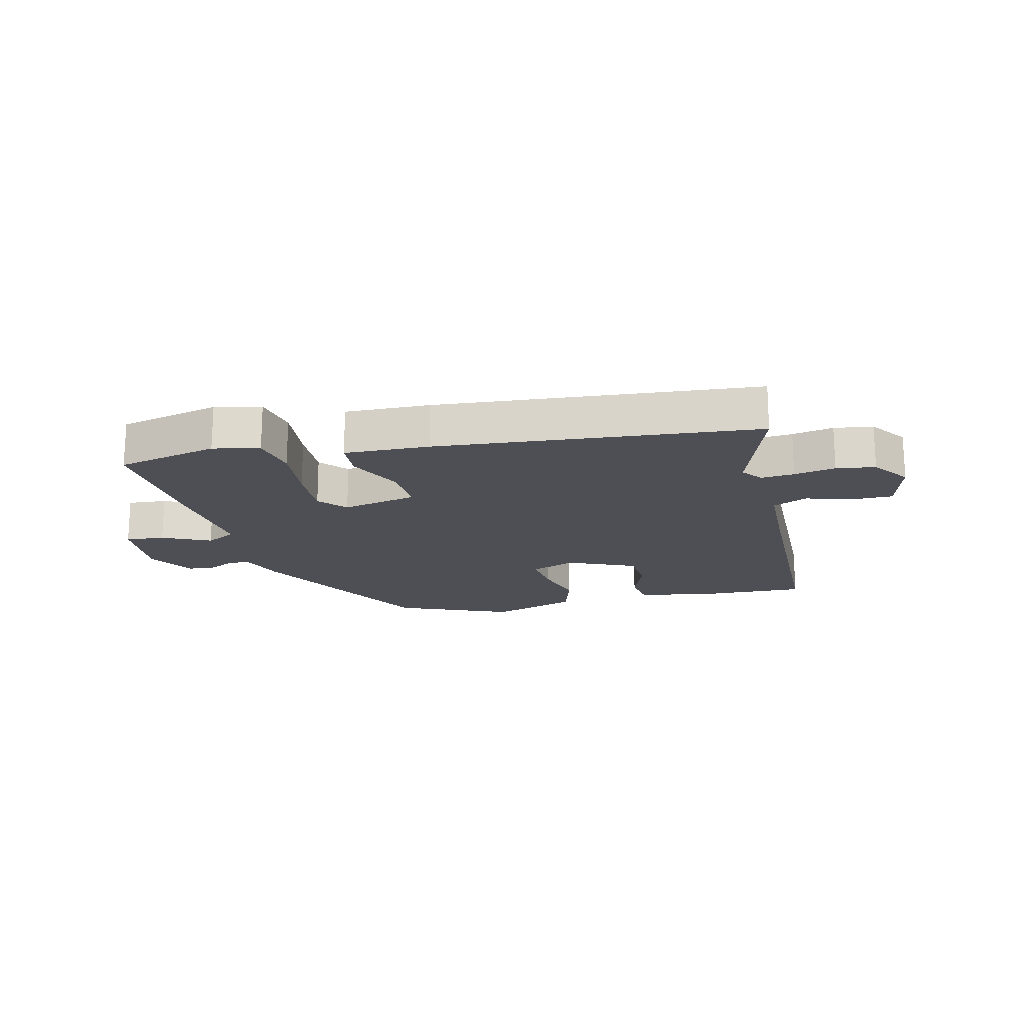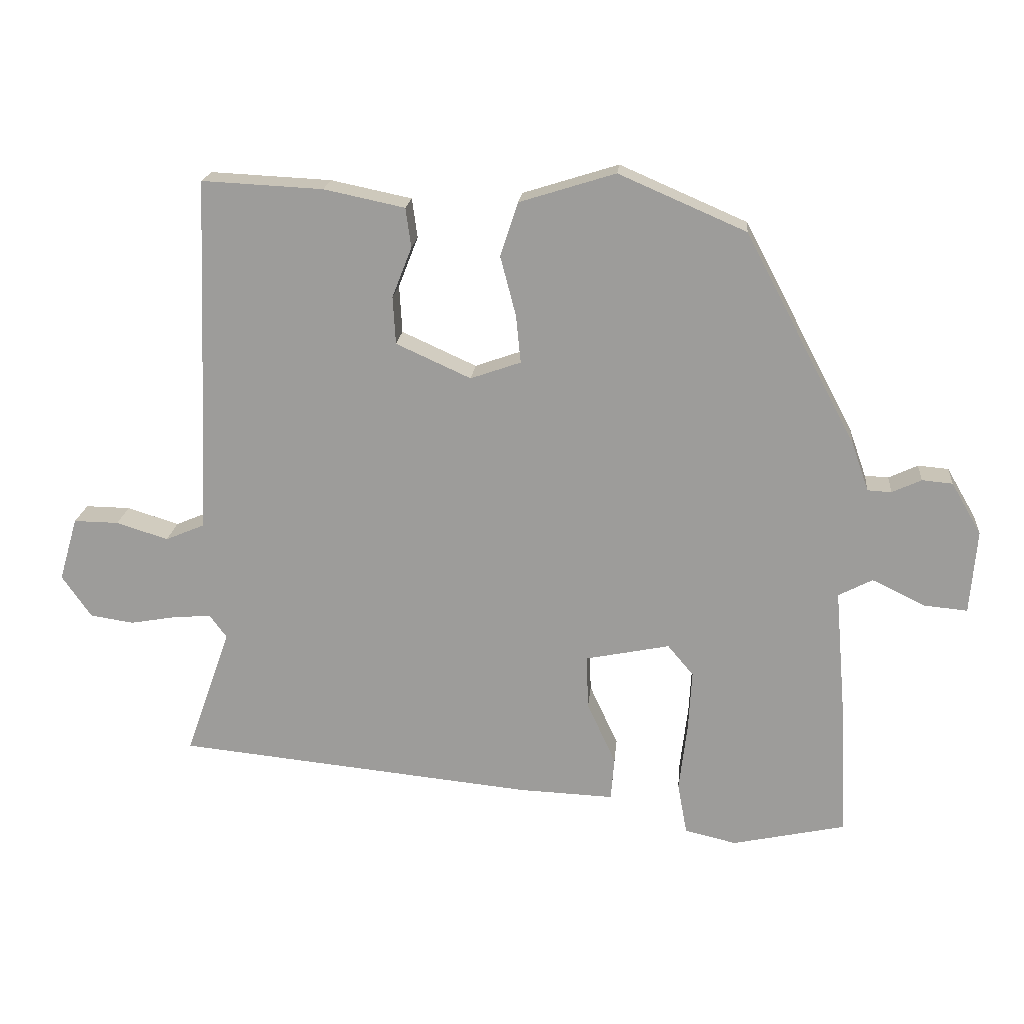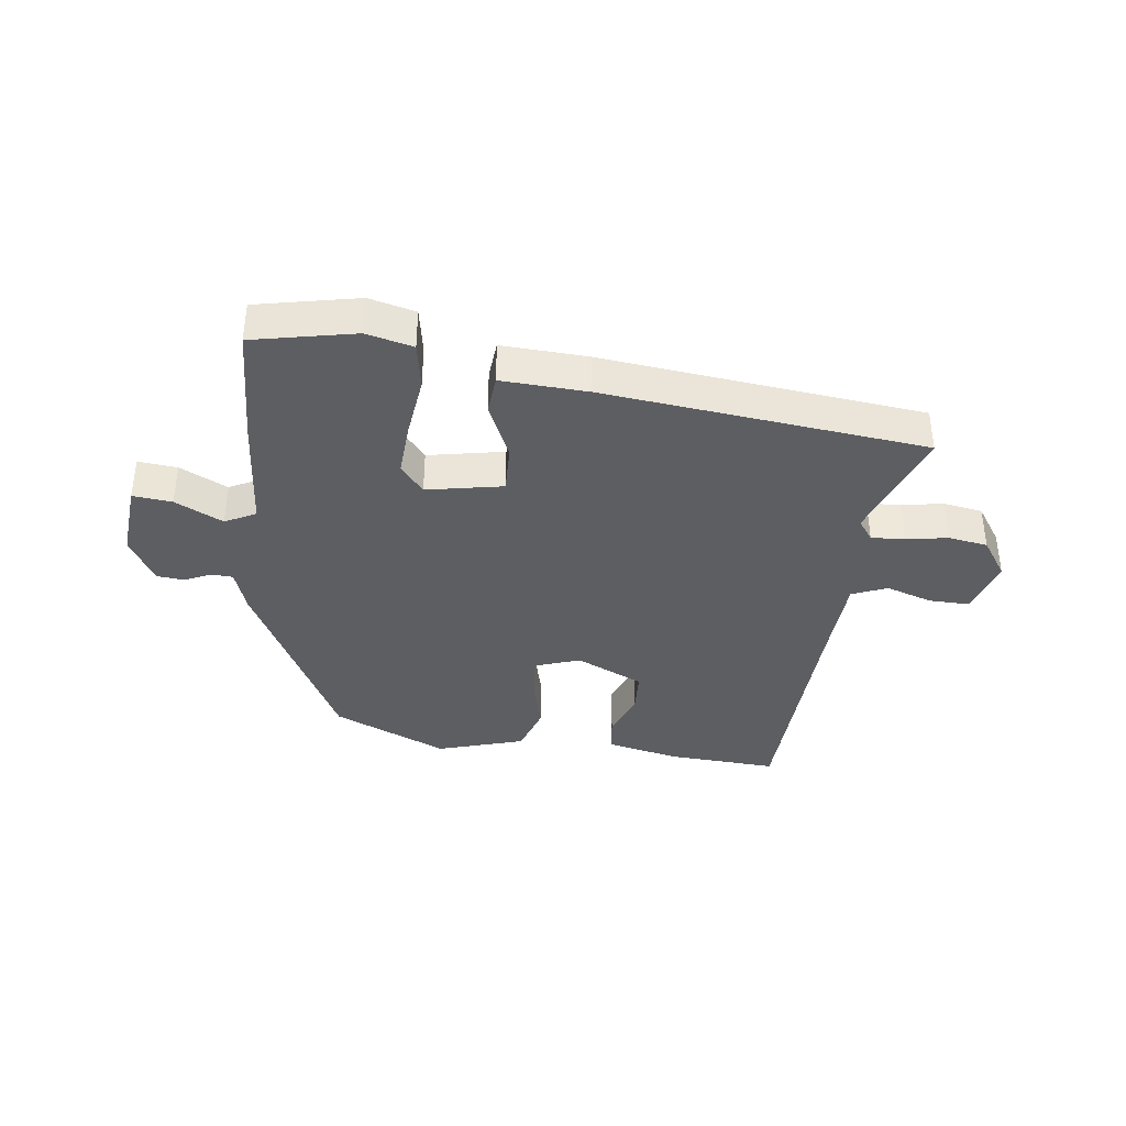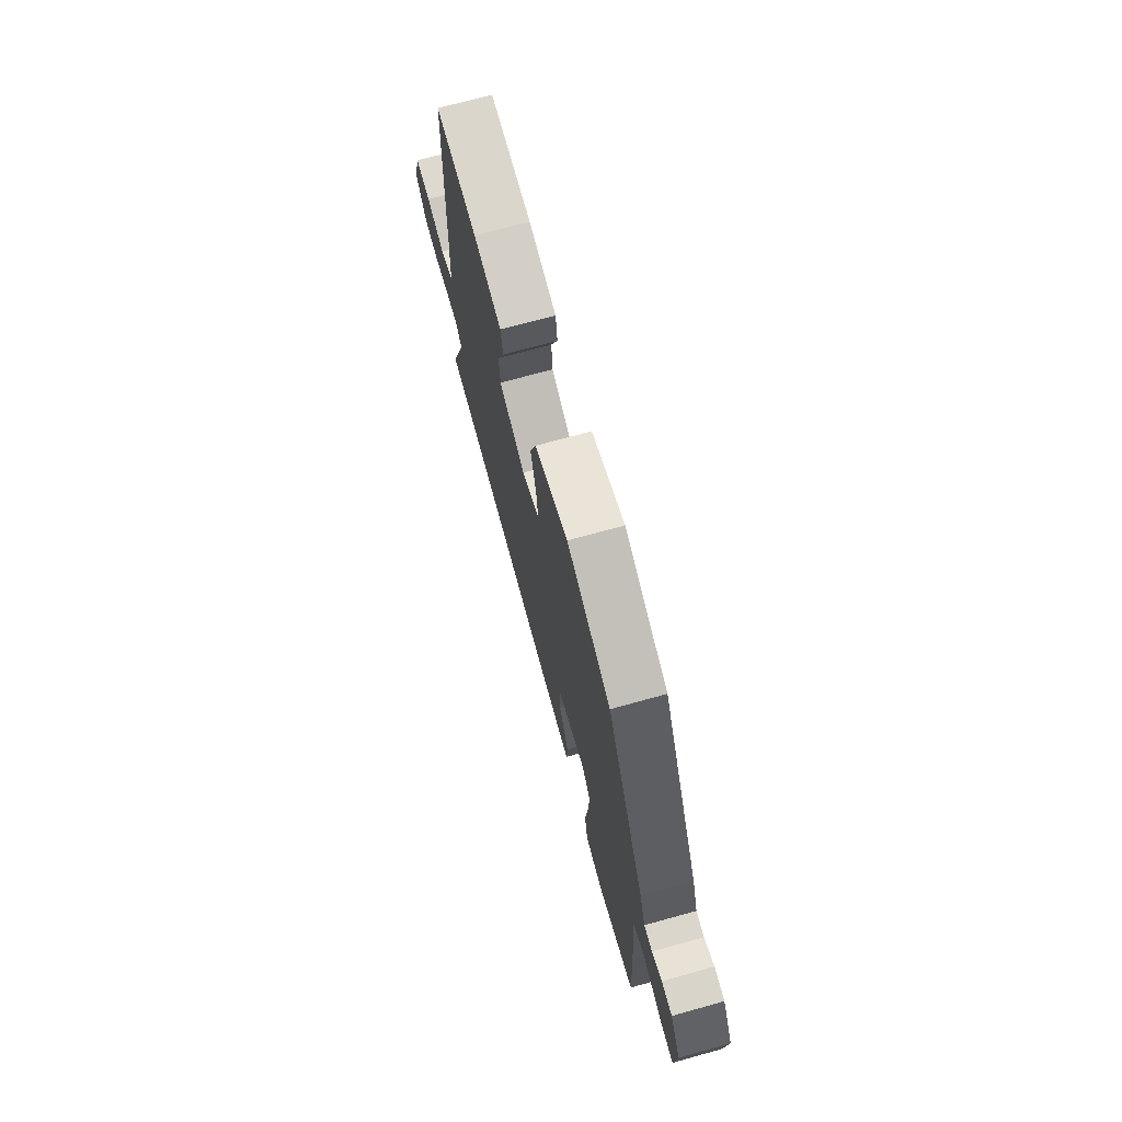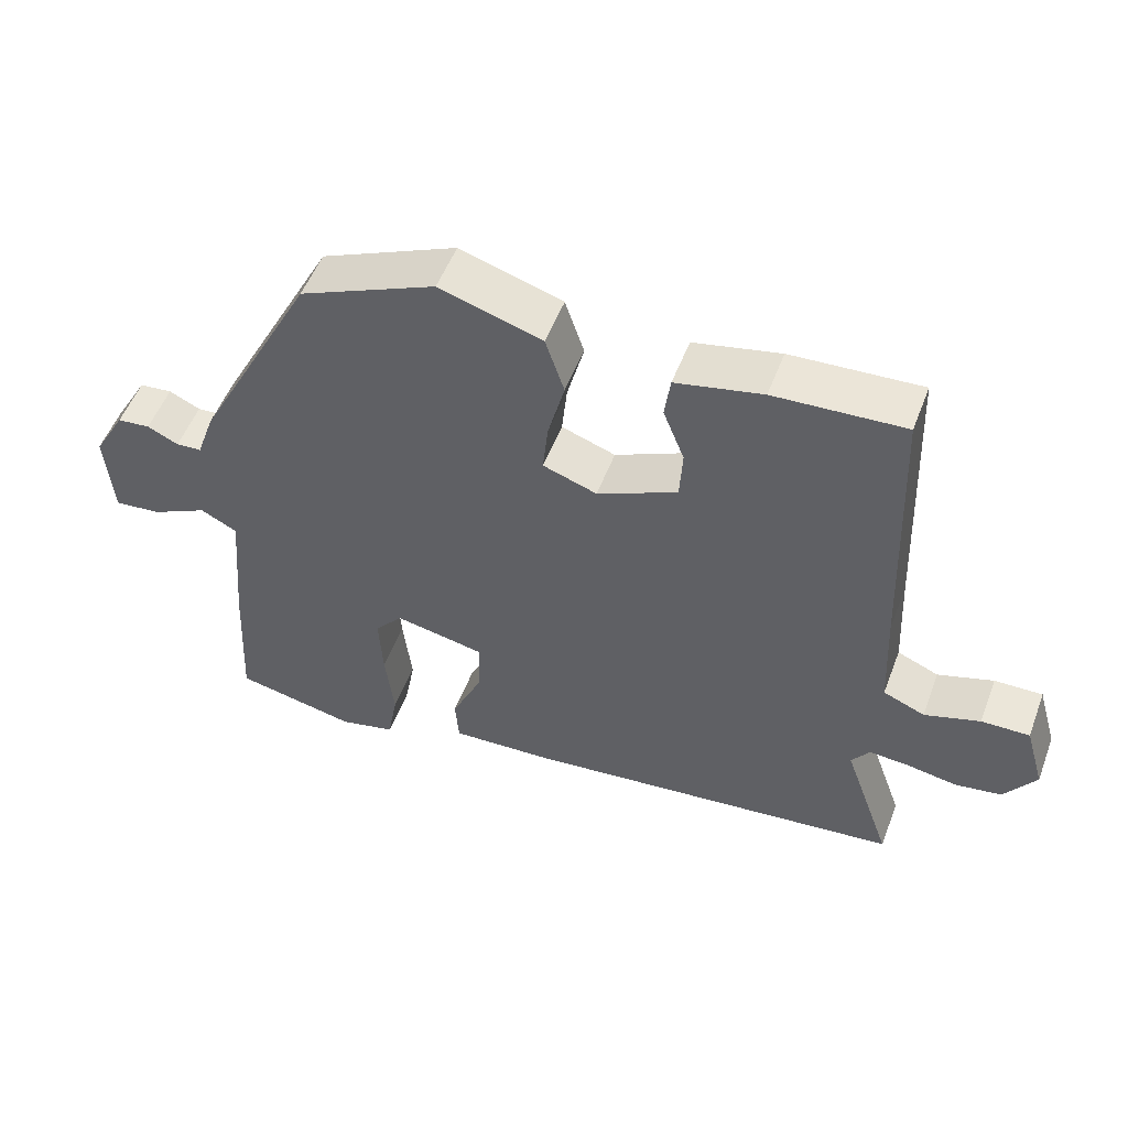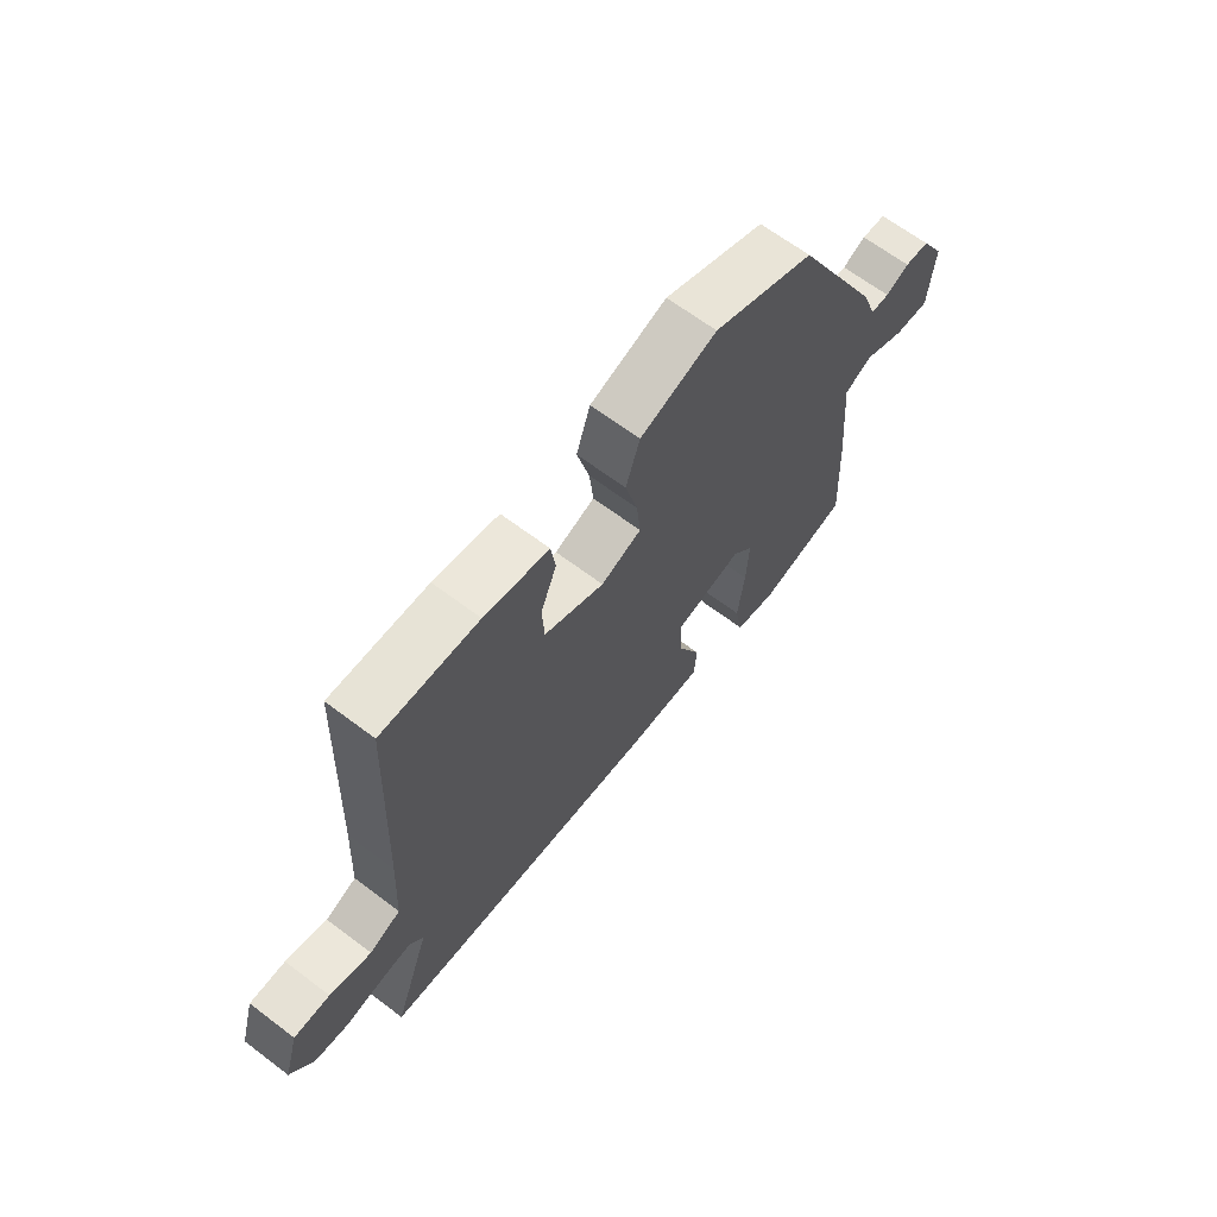
<metadata>
{"format":"obj","ext":"obj","renderer":"f3d","projection":"perspective","resolution":1024,"background":"white","views":[{"elev":-18.4,"azim":-165.6,"up":"+Y"},{"elev":19.1,"azim":5.2,"up":"+Z"},{"elev":-38.0,"azim":172.4,"up":"+Y"},{"elev":70.9,"azim":74.5,"up":"+Z"},{"elev":52.5,"azim":-159.5,"up":"+Z"},{"elev":65.6,"azim":-52.8,"up":"+Z"}]}
</metadata>
<code>
v -0.473 0.07 0.494
v -0.295 0.07 0.485
v -0.176 0.07 0.46
v -0.168 0.07 0.402
v -0.197 0.07 0.328
v -0.193 0.07 0.258
v -0.083 0.07 0.208
v -0.009 0.07 0.234
v -0.016 0.07 0.304
v -0.039 0.07 0.392
v -0.013 0.07 0.471
v 0.128 0.07 0.515
v 0.315 0.07 0.434
v 0.479 0.07 0.123
v 0.504 0.07 0.052
v 0.539 0.07 0.05
v 0.582 0.07 0.07
v 0.627 0.07 0.066
v 0.671 0.07 -0.01
v 0.661 0.07 -0.133
v 0.597 0.07 -0.127
v 0.519 0.07 -0.089
v 0.469 0.07 -0.115
v 0.485 0.07 -0.302
v 0.495 0.07 -0.5
v 0.328 0.07 -0.536
v 0.252 0.07 -0.518
v 0.238 0.07 -0.442
v 0.25 0.07 -0.341
v 0.255 0.07 -0.252
v 0.217 0.07 -0.207
v 0.093 0.07 -0.232
v 0.096 0.07 -0.311
v 0.138 0.07 -0.402
v 0.133 0.07 -0.465
v -0.007 0.07 -0.459
v -0.532 0.07 -0.405
v -0.466 0.07 -0.217
v -0.491 0.07 -0.183
v -0.546 0.07 -0.187
v -0.614 0.07 -0.199
v -0.678 0.07 -0.189
v -0.721 0.07 -0.127
v -0.694 0.07 -0.034
v -0.628 0.07 -0.035
v -0.552 0.07 -0.059
v -0.495 0.07 -0.035
v -0.488 0.07 0.108
v -0.473 0 0.494
v -0.295 0 0.485
v -0.176 0 0.46
v -0.168 0 0.402
v -0.197 0 0.328
v -0.193 0 0.258
v -0.083 0 0.208
v -0.009 0 0.234
v -0.016 0 0.304
v -0.039 0 0.392
v -0.013 0 0.471
v 0.128 0 0.515
v 0.315 0 0.434
v 0.479 0 0.123
v 0.504 0 0.052
v 0.539 0 0.05
v 0.582 0 0.07
v 0.627 0 0.066
v 0.671 0 -0.01
v 0.661 0 -0.133
v 0.597 0 -0.127
v 0.519 0 -0.089
v 0.469 0 -0.115
v 0.485 0 -0.302
v 0.495 0 -0.5
v 0.328 0 -0.536
v 0.252 0 -0.518
v 0.238 0 -0.442
v 0.25 0 -0.341
v 0.255 0 -0.252
v 0.217 0 -0.207
v 0.093 0 -0.232
v 0.096 0 -0.311
v 0.138 0 -0.402
v 0.133 0 -0.465
v -0.007 0 -0.459
v -0.532 0 -0.405
v -0.466 0 -0.217
v -0.491 0 -0.183
v -0.546 0 -0.187
v -0.614 0 -0.199
v -0.678 0 -0.189
v -0.721 0 -0.127
v -0.694 0 -0.034
v -0.628 0 -0.035
v -0.552 0 -0.059
v -0.495 0 -0.035
v -0.488 0 0.108
f 43 44 45 46
f 41 42 43 46
f 40 41 46 47
f 39 40 47
f 38 39 47 48
f 36 37 38
f 33 34 35 36
f 32 33 36 38
f 31 32 38 48
f 26 27 28 29
f 26 29 30
f 23 24 25 26
f 23 26 30
f 19 20 21 22
f 17 18 19 22
f 16 17 22 23
f 15 16 23 30
f 9 10 11 12
f 8 9 12 13
f 2 3 4 5
f 2 5 6
f 1 2 6
f 31 48 1 6
f 15 30 31
f 8 13 14 15
f 7 8 15 31
f 6 7 31
f 94 93 92 91
f 94 91 90 89
f 95 94 89 88
f 95 88 87
f 96 95 87 86
f 86 85 84
f 84 83 82 81
f 86 84 81 80
f 96 86 80 79
f 77 76 75 74
f 78 77 74
f 74 73 72 71
f 78 74 71
f 70 69 68 67
f 70 67 66 65
f 71 70 65 64
f 78 71 64 63
f 60 59 58 57
f 61 60 57 56
f 53 52 51 50
f 54 53 50
f 54 50 49
f 54 49 96 79
f 79 78 63
f 63 62 61 56
f 79 63 56 55
f 79 55 54
f 1 49 50 2
f 2 50 51 3
f 3 51 52 4
f 4 52 53 5
f 5 53 54 6
f 6 54 55 7
f 7 55 56 8
f 8 56 57 9
f 9 57 58 10
f 10 58 59 11
f 11 59 60 12
f 12 60 61 13
f 13 61 62 14
f 14 62 63 15
f 15 63 64 16
f 16 64 65 17
f 17 65 66 18
f 18 66 67 19
f 19 67 68 20
f 20 68 69 21
f 21 69 70 22
f 22 70 71 23
f 23 71 72 24
f 24 72 73 25
f 25 73 74 26
f 26 74 75 27
f 27 75 76 28
f 28 76 77 29
f 29 77 78 30
f 30 78 79 31
f 31 79 80 32
f 32 80 81 33
f 33 81 82 34
f 34 82 83 35
f 35 83 84 36
f 36 84 85 37
f 37 85 86 38
f 38 86 87 39
f 39 87 88 40
f 40 88 89 41
f 41 89 90 42
f 42 90 91 43
f 43 91 92 44
f 44 92 93 45
f 45 93 94 46
f 46 94 95 47
f 47 95 96 48
f 48 96 49 1

</code>
